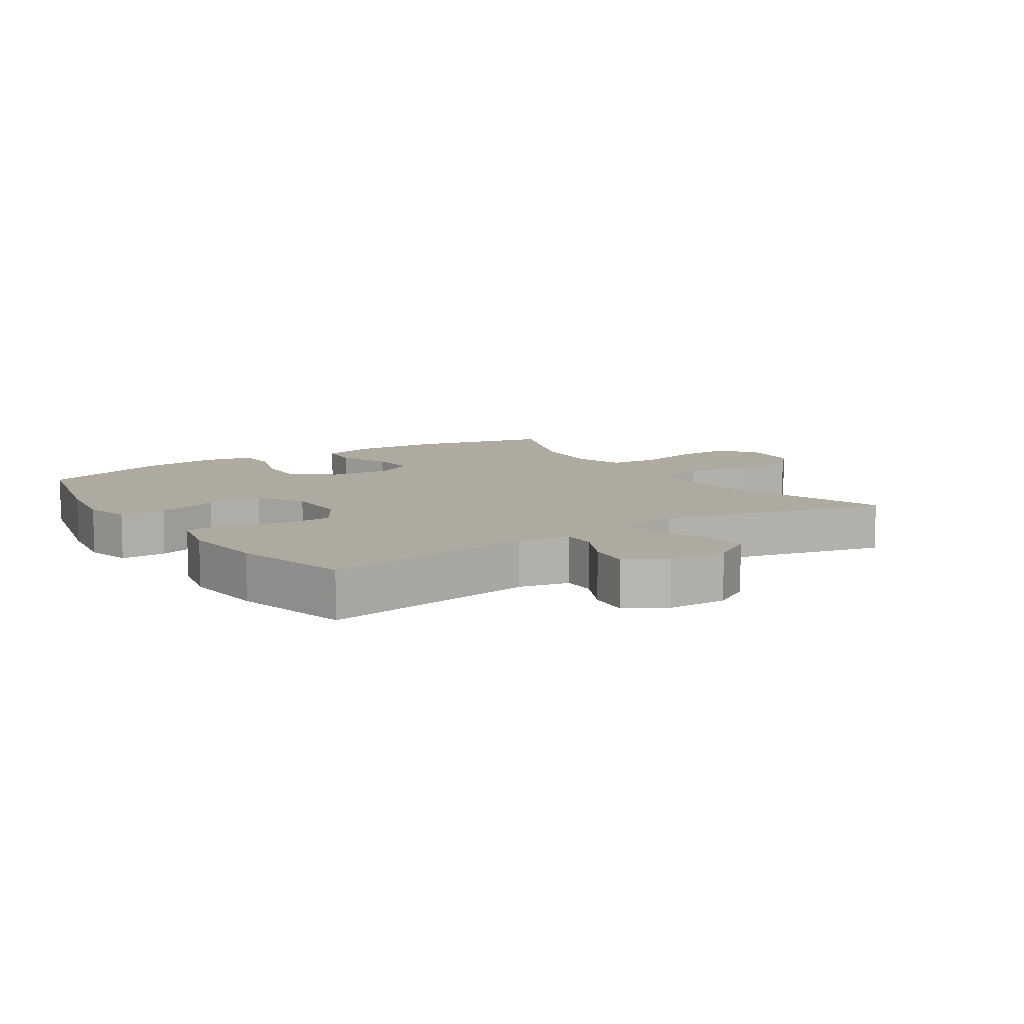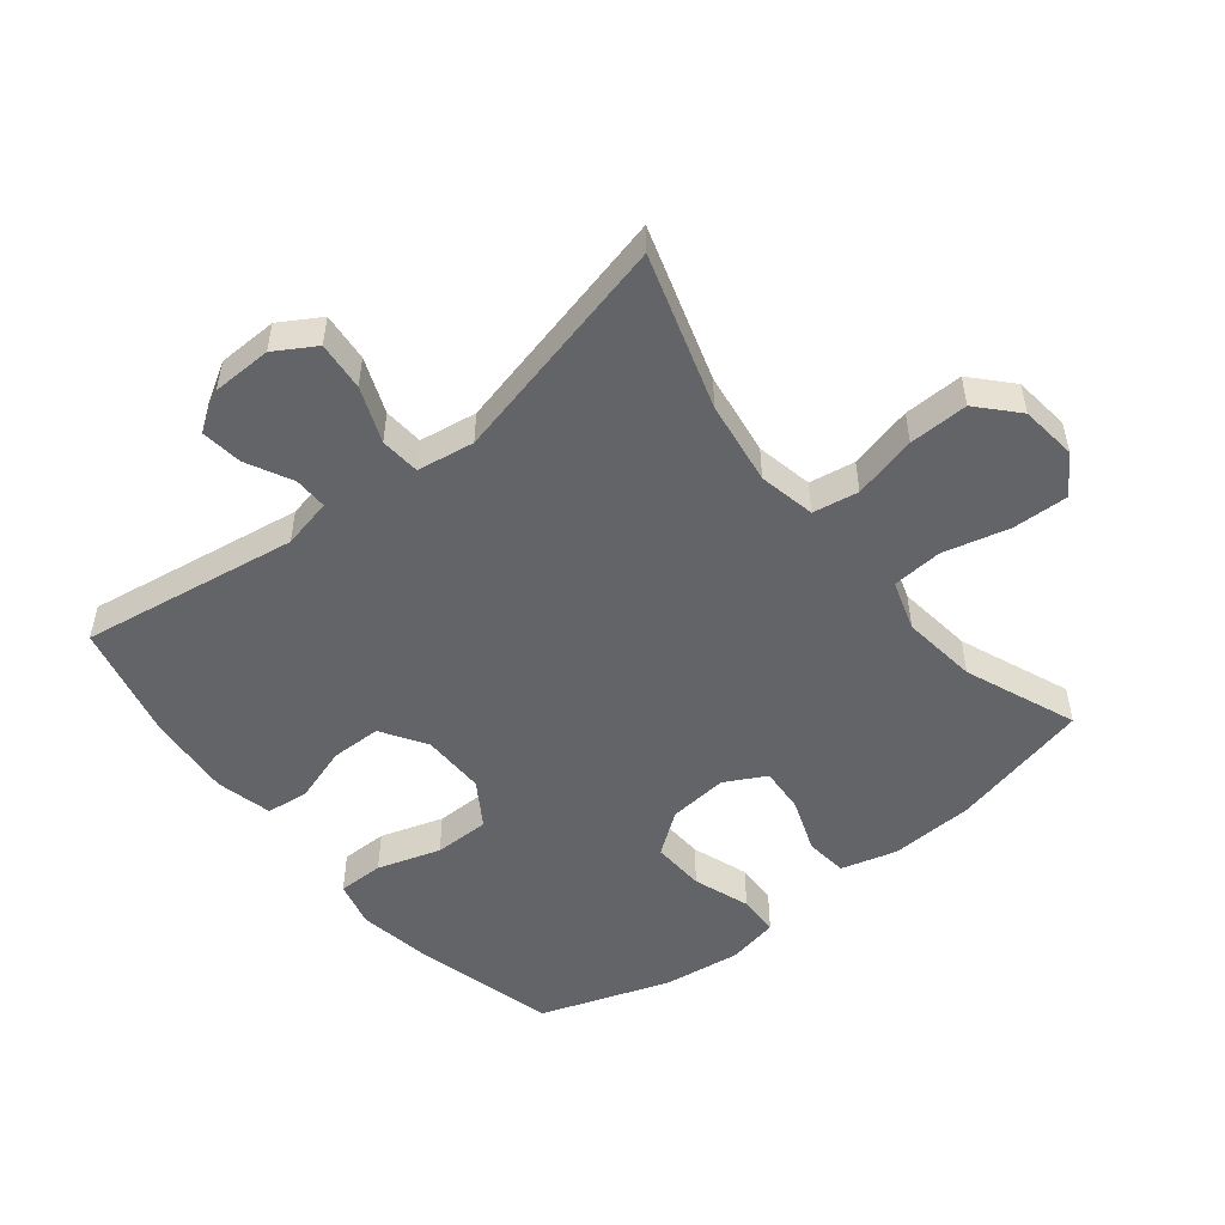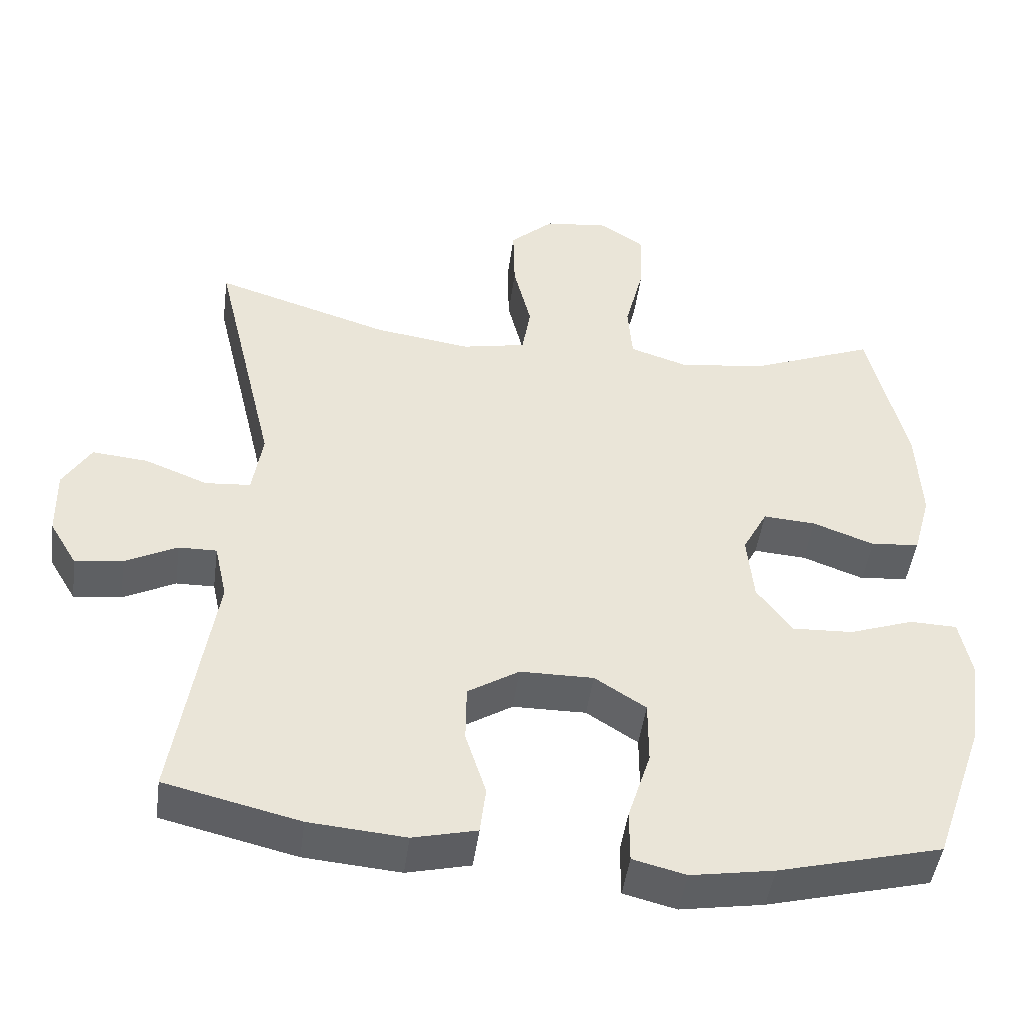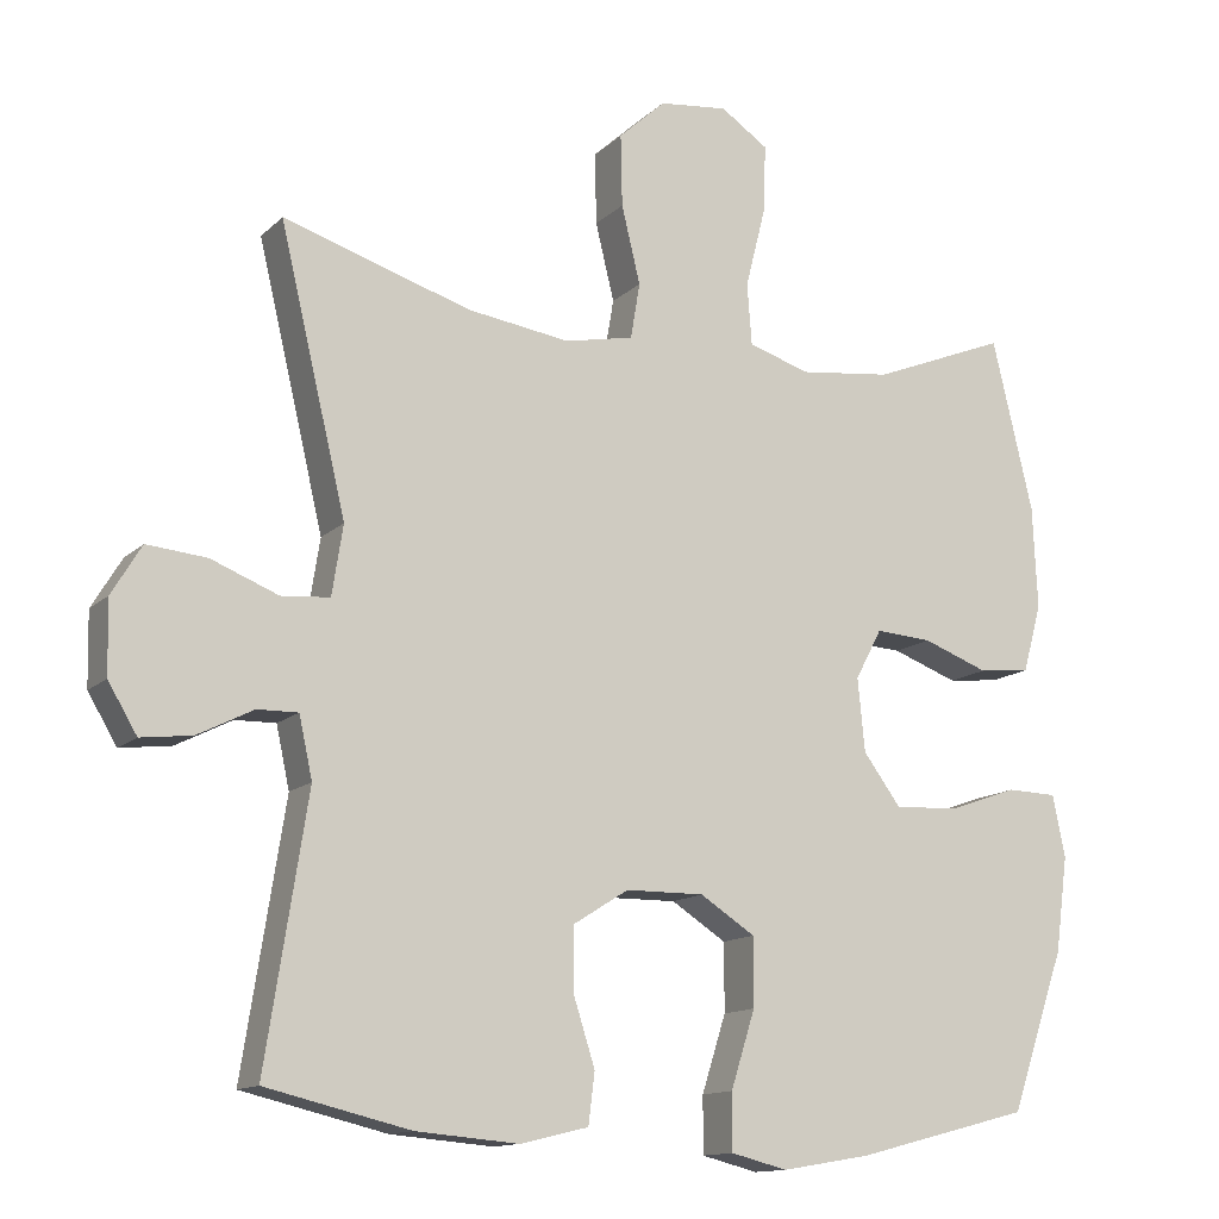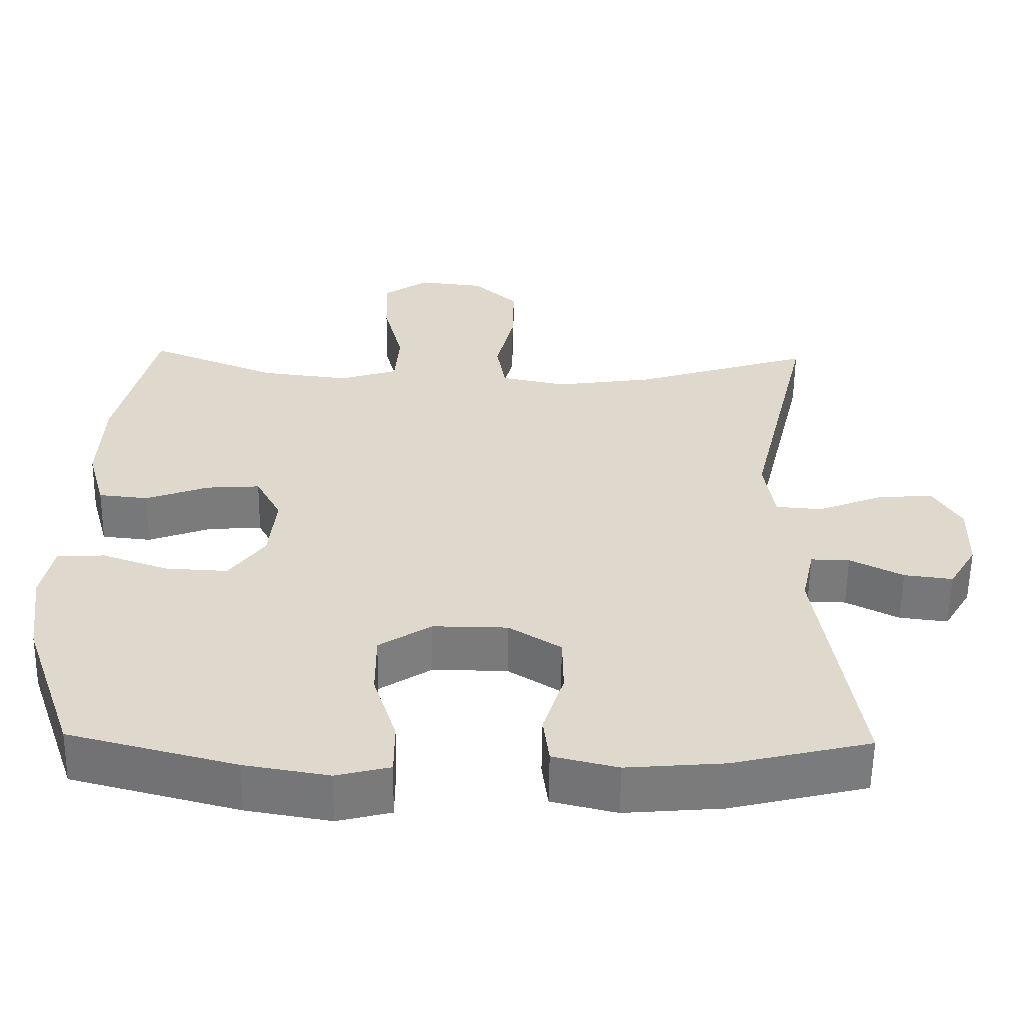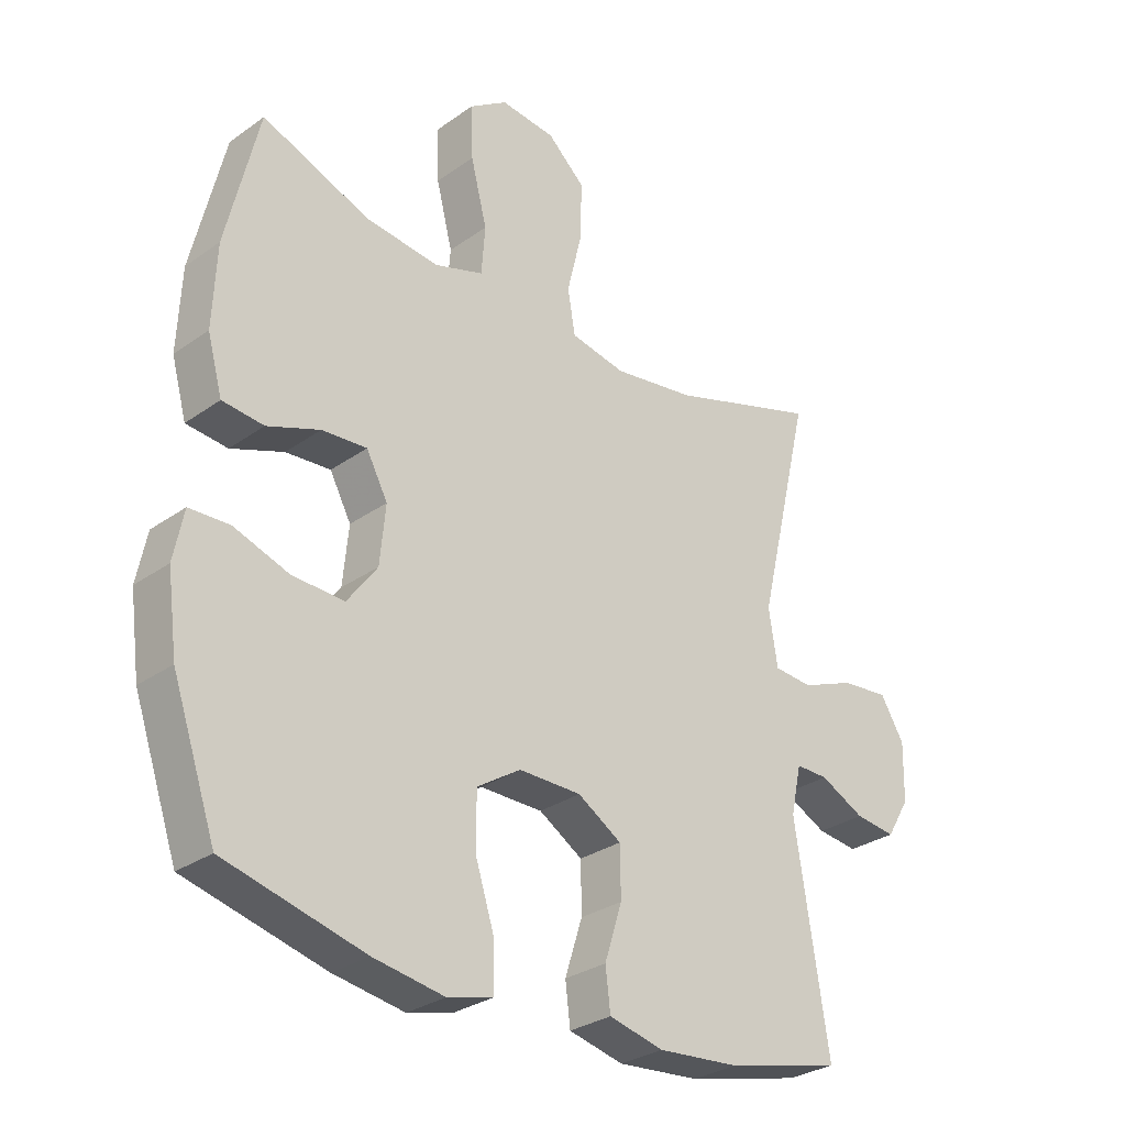
<metadata>
{"format":"obj","ext":"obj","renderer":"f3d","projection":"perspective","resolution":1024,"background":"white","views":[{"elev":9.4,"azim":-123.6,"up":"+Y"},{"elev":-51.2,"azim":-51.3,"up":"+Y"},{"elev":-46.6,"azim":-7.6,"up":"+Z"},{"elev":-13.2,"azim":-27.6,"up":"+Z"},{"elev":-58.2,"azim":179.2,"up":"+Z"},{"elev":-29.4,"azim":136.3,"up":"+Z"}]}
</metadata>
<code>
v -0.5 0.07 0.5
v -0.26 0.07 0.425
v -0.129 0.07 0.406
v -0.041 0.07 0.424
v -0.029 0.07 0.495
v -0.053 0.07 0.594
v -0.055 0.07 0.686
v 0.005 0.07 0.741
v 0.093 0.07 0.751
v 0.154 0.07 0.71
v 0.151 0.07 0.623
v 0.125 0.07 0.52
v 0.131 0.07 0.442
v 0.209 0.07 0.417
v 0.327 0.07 0.431
v 0.5 0.07 0.5
v 0.552 0.07 0.281
v 0.558 0.07 0.15
v 0.534 0.07 0.063
v 0.468 0.07 0.056
v 0.384 0.07 0.087
v 0.312 0.07 0.092
v 0.278 0.07 0.028
v 0.287 0.07 -0.065
v 0.335 0.07 -0.13
v 0.418 0.07 -0.126
v 0.506 0.07 -0.095
v 0.57 0.07 -0.097
v 0.586 0.07 -0.176
v 0.57 0.07 -0.297
v 0.5 0.07 -0.5
v 0.277 0.07 -0.558
v 0.164 0.07 -0.577
v 0.092 0.07 -0.559
v 0.092 0.07 -0.487
v 0.123 0.07 -0.389
v 0.123 0.07 -0.302
v 0.053 0.07 -0.257
v -0.047 0.07 -0.258
v -0.117 0.07 -0.302
v -0.118 0.07 -0.381
v -0.09 0.07 -0.469
v -0.098 0.07 -0.534
v -0.185 0.07 -0.555
v -0.316 0.07 -0.544
v -0.5 0.07 -0.5
v -0.447 0.07 -0.162
v -0.464 0.07 -0.084
v -0.516 0.07 -0.085
v -0.587 0.07 -0.121
v -0.652 0.07 -0.129
v -0.689 0.07 -0.067
v -0.691 0.07 0.026
v -0.653 0.07 0.089
v -0.577 0.07 0.082
v -0.491 0.07 0.048
v -0.429 0.07 0.053
v -0.415 0.07 0.142
v -0.5 0 0.5
v -0.26 0 0.425
v -0.129 0 0.406
v -0.041 0 0.424
v -0.029 0 0.495
v -0.053 0 0.594
v -0.055 0 0.686
v 0.005 0 0.741
v 0.093 0 0.751
v 0.154 0 0.71
v 0.151 0 0.623
v 0.125 0 0.52
v 0.131 0 0.442
v 0.209 0 0.417
v 0.327 0 0.431
v 0.5 0 0.5
v 0.552 0 0.281
v 0.558 0 0.15
v 0.534 0 0.063
v 0.468 0 0.056
v 0.384 0 0.087
v 0.312 0 0.092
v 0.278 0 0.028
v 0.287 0 -0.065
v 0.335 0 -0.13
v 0.418 0 -0.126
v 0.506 0 -0.095
v 0.57 0 -0.097
v 0.586 0 -0.176
v 0.57 0 -0.297
v 0.5 0 -0.5
v 0.277 0 -0.558
v 0.164 0 -0.577
v 0.092 0 -0.559
v 0.092 0 -0.487
v 0.123 0 -0.389
v 0.123 0 -0.302
v 0.053 0 -0.257
v -0.047 0 -0.258
v -0.117 0 -0.302
v -0.118 0 -0.381
v -0.09 0 -0.469
v -0.098 0 -0.534
v -0.185 0 -0.555
v -0.316 0 -0.544
v -0.5 0 -0.5
v -0.447 0 -0.162
v -0.464 0 -0.084
v -0.516 0 -0.085
v -0.587 0 -0.121
v -0.652 0 -0.129
v -0.689 0 -0.067
v -0.691 0 0.026
v -0.653 0 0.089
v -0.577 0 0.082
v -0.491 0 0.048
v -0.429 0 0.053
v -0.415 0 0.142
f 54 55 56
f 53 54 56
f 52 53 56
f 51 52 56
f 50 51 56
f 49 50 56
f 48 49 56 57
f 47 48 57
f 45 46 47
f 44 45 47
f 43 44 47
f 42 43 47
f 41 42 47
f 47 57 58
f 41 47 58
f 40 41 58
f 34 35 36
f 33 34 36
f 32 33 36
f 31 32 36
f 30 31 36
f 29 30 36
f 28 29 36
f 27 28 36
f 26 27 36
f 25 26 36 37
f 24 25 37 38
f 19 20 21
f 18 19 21
f 17 18 21
f 16 17 21
f 15 16 21
f 14 15 21 22
f 13 14 22 23
f 10 11 12
f 9 10 12
f 8 9 12
f 7 8 12
f 6 7 12
f 5 6 12
f 4 5 12 13
f 24 38 39
f 23 24 39
f 13 23 39
f 4 13 39
f 3 4 39
f 39 40 58
f 3 39 58
f 2 3 58
f 1 2 58
f 114 113 112
f 114 112 111
f 114 111 110
f 114 110 109
f 114 109 108
f 114 108 107
f 115 114 107 106
f 115 106 105
f 105 104 103
f 105 103 102
f 105 102 101
f 105 101 100
f 105 100 99
f 116 115 105
f 116 105 99
f 116 99 98
f 94 93 92
f 94 92 91
f 94 91 90
f 94 90 89
f 94 89 88
f 94 88 87
f 94 87 86
f 94 86 85
f 94 85 84
f 95 94 84 83
f 96 95 83 82
f 79 78 77
f 79 77 76
f 79 76 75
f 79 75 74
f 79 74 73
f 80 79 73 72
f 81 80 72 71
f 70 69 68
f 70 68 67
f 70 67 66
f 70 66 65
f 70 65 64
f 70 64 63
f 71 70 63 62
f 97 96 82
f 97 82 81
f 97 81 71
f 97 71 62
f 97 62 61
f 116 98 97
f 116 97 61
f 116 61 60
f 116 60 59
f 1 59 60 2
f 2 60 61 3
f 3 61 62 4
f 4 62 63 5
f 5 63 64 6
f 6 64 65 7
f 7 65 66 8
f 8 66 67 9
f 9 67 68 10
f 10 68 69 11
f 11 69 70 12
f 12 70 71 13
f 13 71 72 14
f 14 72 73 15
f 15 73 74 16
f 16 74 75 17
f 17 75 76 18
f 18 76 77 19
f 19 77 78 20
f 20 78 79 21
f 21 79 80 22
f 22 80 81 23
f 23 81 82 24
f 24 82 83 25
f 25 83 84 26
f 26 84 85 27
f 27 85 86 28
f 28 86 87 29
f 29 87 88 30
f 30 88 89 31
f 31 89 90 32
f 32 90 91 33
f 33 91 92 34
f 34 92 93 35
f 35 93 94 36
f 36 94 95 37
f 37 95 96 38
f 38 96 97 39
f 39 97 98 40
f 40 98 99 41
f 41 99 100 42
f 42 100 101 43
f 43 101 102 44
f 44 102 103 45
f 45 103 104 46
f 46 104 105 47
f 47 105 106 48
f 48 106 107 49
f 49 107 108 50
f 50 108 109 51
f 51 109 110 52
f 52 110 111 53
f 53 111 112 54
f 54 112 113 55
f 55 113 114 56
f 56 114 115 57
f 57 115 116 58
f 58 116 59 1

</code>
